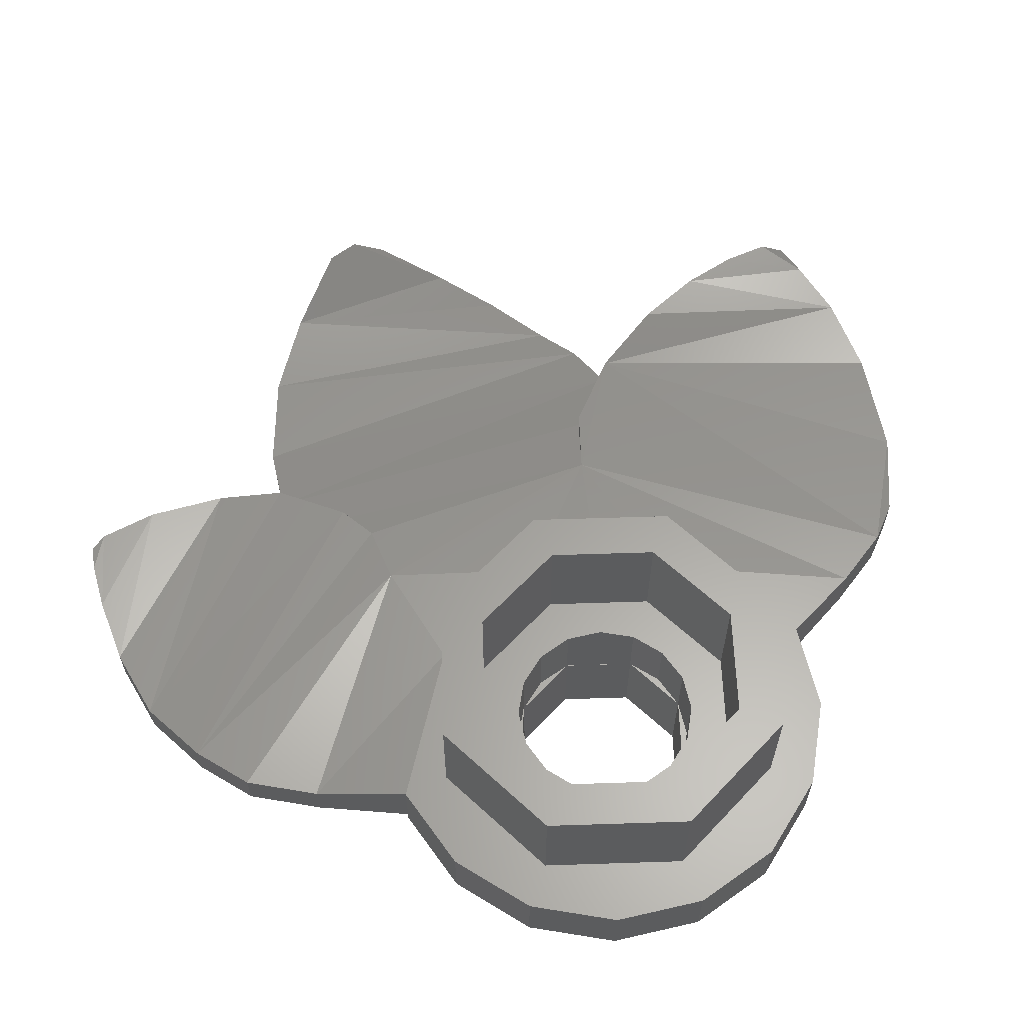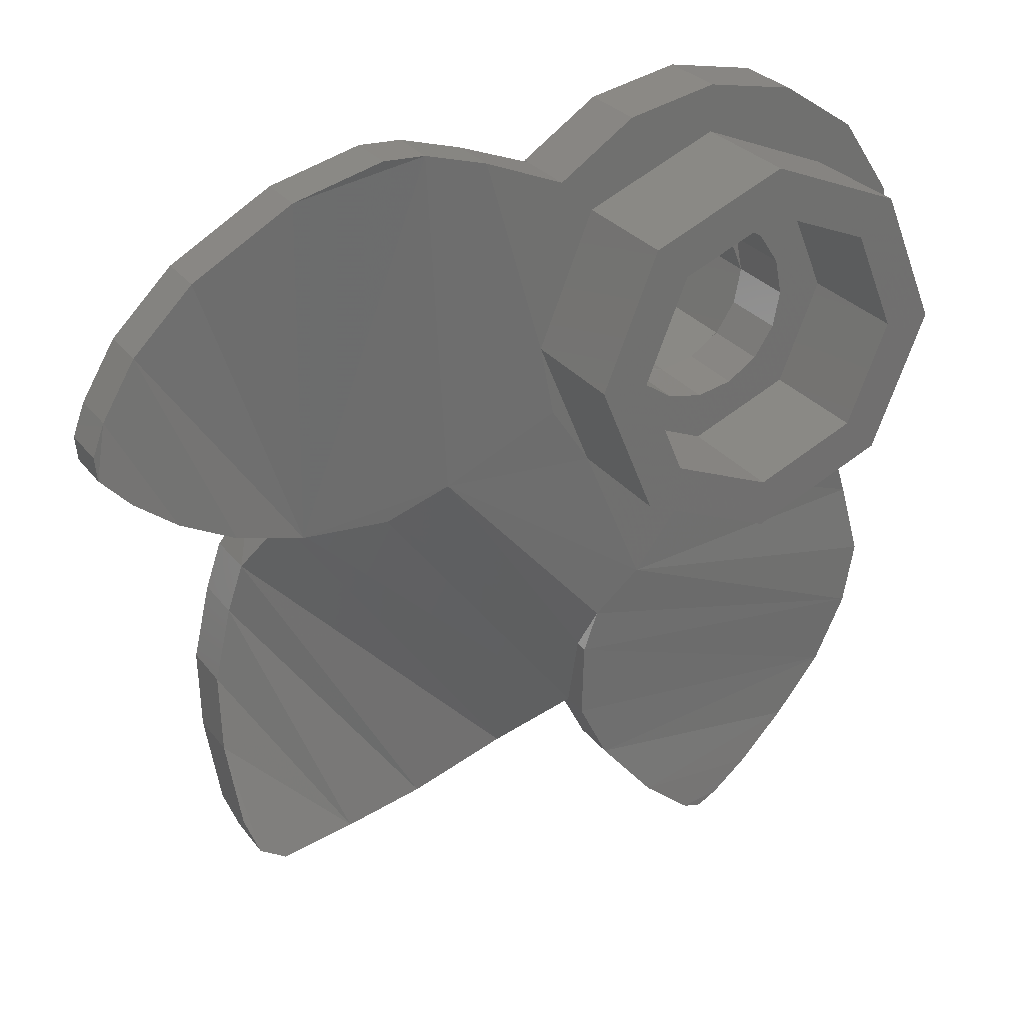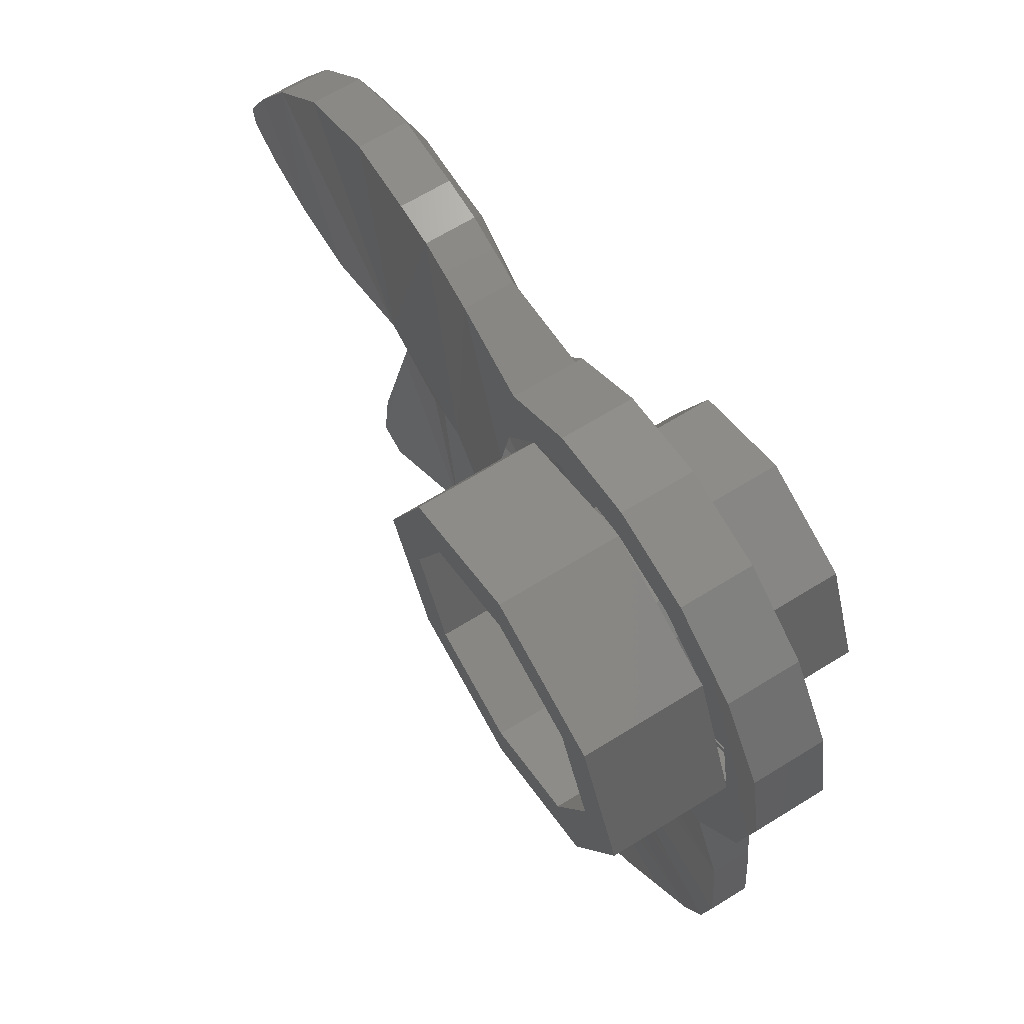
<metadata>
{"format":"stl","ext":"stl","renderer":"f3d","projection":"perspective","resolution":1024,"background":"white","views":[{"elev":61.1,"azim":-69.4,"up":"+Y"},{"elev":28.4,"azim":150.5,"up":"+Z"},{"elev":66.0,"azim":-121.9,"up":"+Z"}]}
</metadata>
<code>
# stl→obj: 344 verts, 610 faces
v 0.324 -0.012 -0.312
v 0.368 -0.0137 -0.384
v 0.364 -0.02177 -0.336
v 0.428 -0.0498 -0.404
v 0.424 -0.04753 -0.452
v 0.492 -0.1045 -0.476
v 0.488 -0.09607 -0.508
v 0.572 -0.1385 -0.556
v 0.556 -0.1227 -0.58
v 0.66 -0.1531 -0.644
v 0.648 -0.1355 -0.668
v 0.724 -0.1485 -0.712
v 0.712 -0.1305 -0.728
v 0.76 -0.1236 -0.788
v 0.696 -0.1462 -0.74
v 0.636 -0.1504 -0.684
v 0.54 -0.1375 -0.596
v 0.472 -0.1116 -0.528
v 0.408 -0.06316 -0.468
v 0.348 -0.02678 -0.392
v 0.764 -0.09734 -0.272
v 0.728 -0.125 -0.32
v 0.812 -0.1203 -0.348
v 0.78 -0.1529 -0.424
v 0.836 -0.1288 -0.432
v 0.816 -0.1496 -0.552
v 0.868 -0.1225 -0.556
v 0.824 -0.1319 -0.664
v 0.876 -0.0923 -0.676
v 0.824 -0.105 -0.768
v 0.868 -0.04293 -0.804
v 0.812 -0.08104 -0.828
v 0.848 -0.02394 -0.86
v 0.8 -0.02716 -0.892
v 0.752 -0.09461 -0.848
v 0.652 -0.0725 -0.904
v 0.628 -0.1175 -0.852
v 0.504 -0.09592 -0.892
v 0.504 -0.1273 -0.832
v 0.34 -0.08915 -0.832
v 0.344 -0.1056 -0.752
v 0.196 -0.03577 -0.736
v 0.228 -0.05824 -0.684
v 0.132 0.001712 -0.652
v 0.168 -0.01659 -0.6
v 0.076 0.016 -0.512
v 0.124 0 -0.496
v 0.048 0 -0.392
v 0.104 0 -0.38
v 0.704 -0.05113 -0.204
v 0.66 -0.06951 -0.232
v 0.612 -0.005196 -0.144
v 0.552 -0.01881 -0.18
v 0.496 0.004 -0.1
v 0.468 0 -0.148
v 0.388 0 -0.064
v 0.376 0 -0.12
v -0.06 0.012 -0.444
v -0.112 0.012 -0.496
v -0.088 0.028 -0.504
v -0.128 0.012 -0.56
v -0.088 0.028 -0.568
v -0.084 0.028 -0.636
v -0.124 0.012 -0.636
v -0.092 0.012 -0.712
v -0.06 0.028 -0.704
v -0.064 0.004 -0.792
v -0.044 0.02 -0.792
v -0.06 0.004 -0.876
v -0.044 0.02 -0.88
v -0.052 0.02 -0.964
v -0.028 0.004 -0.88
v -0.04 0.012 -0.7
v -0.028 0.004 -0.792
v -0.056 0.012 -0.632
v -0.06 0.012 -0.508
v 0.205 -0.0013 -0.742
v 0.14 0.004 -0.836
v 0.168 0.024 -0.856
v 0.22 0.016 -0.752
v 0.06 0.02 -0.924
v 0.08 0.04 -0.96
v -0.008 0.02 -0.976
v 0 0.06 -1.024
v -0.032 0.06 -1.032
v -0.068 0.06 -1.012
v -0.216 0.048 -0.888
v -0.132 0.056 -0.964
v -0.116 0.016 -0.916
v -0.208 0.016 -0.84
v -0.296 0.052 -0.788
v -0.272 0.024 -0.752
v -0.344 0.056 -0.668
v -0.312 0.024 -0.636
v -0.364 0.056 -0.56
v -0.32 0.02 -0.556
v -0.336 0.044 -0.436
v -0.284 0.012 -0.452
v -0.2828 0.02 -0.2828
v -0.2324 0.004 -0.3166
v 0.436 0.016 0.276
v 0.42 0.036 0.34
v 0.2828 0.012 0.2828
v 0.548 0.012 0.328
v 0.528 0.036 0.372
v 0.6 0.036 0.376
v 0.612 0.012 0.324
v 0.748 0.024 0.332
v 0.736 0 0.284
v 0.916 0.016 0.232
v 0.892 -0.008 0.192
v 1.02 0.024 0.136
v 0.98 0 0.096
v 1.08 0.036 0.048
v 1.036 0.008 0.016
v 1.036 0 -0.024
v 1.104 0.048 0
v 1.1 0.048 -0.04
v 1.048 0.044 -0.096
v 0.964 0 -0.088
v 0.972 0.036 -0.156
v 0.856 0 -0.152
v 0.872 0.024 -0.212
v 0.704 -0.02254 -0.204
v 0.7547 -0.0255 -0.2664
v 0.524 0.028 0.072
v 0.452 0.016 0.044
v 0.528 0.012 0.052
v 0.604 0.028 0.076
v 0.604 0.012 0.048
v 0.716 0.004 0.044
v 0.712 -0.012 0.016
v 0.84 -0.004 0.004
v 0.844 -0.02 -0.024
v 0.964 0.004 -0.024
v 0.84 -0.02 0.028
v 0.72 -0.012 0.068
v 0.608 0.012 0.108
v 0.516 0.012 0.1
v 0.952 -0.012 -0.04
v 0.968 -0.012 -0.004
v 0 0.016 -0.4
v 0.076 0.024 -0.512
v -0.06 0.012 -0.568
v 0.048 0.024 -0.392
v 0.388 0.02212 -0.064
v 0.612 0.009148 -0.144
v 0.812 -0.02831 -0.348
v 0.7504 0.007396 -0.2638
v 0.596 0.06365 -0.264
v 0.22 0.05623 -0.752
v 0.504 -0.00392 -0.892
v 0.34 0.002852 -0.832
v 0.836 -0.03676 -0.432
v 0.652 0.0195 -0.904
v 0.868 -0.03047 -0.556
v 0.876 -0.0003 -0.676
v 0.868 0.04907 -0.804
v 0.848 0.06806 -0.86
v 0.196 0.112 -0.548
v 0.22 0.08738 -0.6159
v 0.22 0.11 -0.618
v 0.132 0.006792 -0.652
v 0.2263 0.12 -0.2263
v 0.12 0.12 -0.476
v 0 0.12 -0.32
v 0.2956 0.12 -0.1225
v 0.488 0.1034 -0.22
v -0.2828 0.12 -0.2828
v -0.2263 0.12 -0.2263
v -0.336 0.112 -0.436
v -0.344 0.124 -0.668
v -0.364 0.124 -0.56
v -0.296 0.116 -0.788
v 0.22 0.104 -0.752
v 0.168 0.104 -0.856
v -0.216 0.116 -0.888
v -0.068 0.128 -1.012
v 0 0.128 -1.024
v -0.032 0.128 -1.032
v 0.744 0.08 -0.26
v 0.872 0.108 -0.212
v 0.596 0.092 -0.264
v 0.32 0.12 0
v 0.2263 0.12 0.2263
v 0.2828 0.12 0.2828
v 0.2956 0.12 0.1225
v 0.42 0.12 0.34
v 0.528 0.12 0.372
v 0.6 0.12 0.376
v 0.748 0.108 0.332
v 0.916 0.1 0.232
v 1.02 0.108 0.136
v 0.972 0.12 -0.156
v 1.08 0.12 0.048
v 1.1 0.132 -0.04
v 1.104 0.132 0
v 0.16 0 0
v 0.16 -0.16 0
v 0.1131 -0.16 0.1131
v 0.1131 0 0.1131
v -0 -0.16 0.16
v -0 0 0.16
v -0.1131 -0.16 0.1131
v -0.1131 0 0.1131
v -0.16 -0.16 -0
v -0.16 0 -0
v -0.1131 -0.16 -0.1131
v -0.1131 0 -0.1131
v 0 -0.16 -0.16
v 0 0 -0.16
v 0.1131 -0.16 -0.1131
v 0.1131 0 -0.1131
v 0.24 -0.16 0
v 0.24 0 0
v 0.1697 0 0.1697
v 0.1697 -0.16 0.1697
v -0 0 0.24
v -0 -0.16 0.24
v -0.1697 0 0.1697
v -0.1697 -0.16 0.1697
v -0.24 0 -0
v -0.24 -0.16 -0
v -0.1697 0 -0.1697
v -0.1697 -0.16 -0.1697
v 0 0 -0.24
v 0 -0.16 -0.24
v 0.1697 0 -0.1697
v 0.1697 -0.16 -0.1697
v -0.24 0.12 0
v -0.24 0.32 0
v -0.1697 0.32 0.1697
v -0.1697 0.12 0.1697
v 0 0.32 0.24
v 0 0.12 0.24
v 0.1697 0.32 0.1697
v 0.1697 0.12 0.1697
v 0.24 0.32 -0
v 0.24 0.12 -0
v 0.1697 0.32 -0.1697
v 0.1697 0.12 -0.1697
v -0 0.32 -0.24
v -0 0.12 -0.24
v -0.1697 0.32 -0.1697
v -0.1697 0.12 -0.1697
v -0.32 0.32 0
v -0.32 0.12 0
v -0.2263 0.12 0.2263
v -0.2263 0.32 0.2263
v 0 0.12 0.32
v 0 0.32 0.32
v 0.2263 0.32 0.2263
v 0.32 0.12 -0
v 0.32 0.32 -0
v 0.2263 0.32 -0.2263
v -0 0.12 -0.32
v -0 0.32 -0.32
v -0.2263 0.32 -0.2263
v 0.2 0 0
v 0.4 0 0
v 0.3696 0 0.1531
v 0.1848 0 0.07654
v 0.2828 0 0.2828
v 0.1414 0 0.1414
v 0.1531 0 0.3696
v 0.07654 0 0.1848
v -0 0 0.4
v -0 0 0.2
v -0.1531 0 0.3696
v -0.07654 0 0.1848
v -0.2828 0 0.2828
v -0.1414 0 0.1414
v -0.3696 0 0.1531
v -0.1848 0 0.07654
v -0.4 0 -0
v -0.2 0 -0
v -0.3696 0 -0.1531
v -0.1848 0 -0.07654
v -0.2828 0 -0.2828
v -0.1414 0 -0.1414
v -0.1531 0 -0.3696
v -0.07654 0 -0.1848
v 0 0 -0.4
v 0 0 -0.2
v 0.16 0.12 0
v 0.24 0.12 0
v 0.2217 0.12 -0.09184
v 0.1478 0.12 -0.06123
v 0.1131 0.12 -0.1131
v 0.09184 0.12 -0.2217
v 0.06123 0.12 -0.1478
v 0 0.12 -0.24
v 0 0.12 -0.16
v -0.09184 0.12 -0.2217
v -0.06123 0.12 -0.1478
v -0.1131 0.12 -0.1131
v -0.2217 0.12 -0.09184
v -0.1478 0.12 -0.06123
v -0.24 0.12 -0
v -0.16 0.12 -0
v -0.2217 0.12 0.09184
v -0.1478 0.12 0.06123
v -0.1131 0.12 0.1131
v -0.09184 0.12 0.2217
v -0.06123 0.12 0.1478
v -0 0.12 0.24
v -0 0.12 0.16
v 0.09184 0.12 0.2217
v 0.06123 0.12 0.1478
v 0.1131 0.12 0.1131
v 0.2217 0.12 0.09184
v 0.1478 0.12 0.06123
v 0.1478 0 0.06123
v 0.06123 0 0.1478
v -0.06123 0 0.1478
v -0.1478 0 0.06123
v -0.1478 0 -0.06123
v -0.06123 0 -0.1478
v 0.06123 0 -0.1478
v 0.1478 0 -0.06123
v 0.4 0.04 0
v 0.3696 0.04 0.1531
v 0.2828 0.04 0.2828
v -0.2828 0.04 -0.2828
v -0.1531 0.04 -0.3696
v 0 0.04 -0.4
v 0.1531 0.12 0.3696
v 0 0.12 0.4
v 0 0 0.4
v -0.1531 0.12 0.3696
v -0.2828 0.12 0.2828
v -0.3696 0.12 0.1531
v -0.4 0.12 0
v -0.4 0 0
v -0.3696 0.12 -0.1531
v -0.2956 0.12 -0.1225
v -0.2956 0.12 0.1225
v -0.1225 0.12 0.2956
v 0.1225 0.12 0.2956
v 0.8 0.06484 -0.892
v -0.132 0.124 -0.964
v 0.08 0.12 -0.96
v 0.496 0.01566 -0.1
v 1.048 0.128 -0.096
f 1 2 3
f 3 2 4
f 2 5 4
f 4 5 6
f 5 7 6
f 6 7 8
f 7 9 8
f 8 9 10
f 9 11 10
f 10 11 12
f 11 13 12
f 12 13 14
f 13 15 14
f 16 15 13
f 11 16 13
f 17 16 11
f 9 17 11
f 18 17 9
f 7 18 9
f 19 18 7
f 5 19 7
f 20 19 5
f 2 20 5
f 1 20 2
f 21 22 23
f 22 24 23
f 23 24 25
f 24 26 25
f 25 26 27
f 26 28 27
f 27 28 29
f 28 30 29
f 29 30 31
f 30 32 31
f 31 32 33
f 32 34 33
f 32 35 34
f 35 36 34
f 35 37 36
f 37 38 36
f 39 38 37
f 39 40 38
f 41 40 39
f 42 40 41
f 43 42 41
f 44 42 43
f 45 44 43
f 46 44 45
f 47 46 45
f 48 46 47
f 49 48 47
f 50 22 21
f 50 51 22
f 52 51 50
f 52 53 51
f 54 53 52
f 54 55 53
f 56 55 54
f 56 57 55
f 35 32 30
f 30 14 35
f 14 30 28
f 28 12 14
f 26 12 28
f 26 10 12
f 24 10 26
f 24 8 10
f 22 8 24
f 22 6 8
f 51 6 22
f 51 4 6
f 53 4 51
f 53 3 4
f 55 3 53
f 55 1 3
f 57 1 55
f 57 49 1
f 1 49 47
f 1 47 20
f 20 47 45
f 20 45 19
f 19 45 43
f 19 43 18
f 18 43 41
f 18 41 17
f 39 37 15
f 15 16 39
f 37 35 14
f 14 15 37
f 58 59 60
f 59 61 60
f 60 61 62
f 63 64 65
f 63 65 66
f 66 65 67
f 66 67 68
f 68 67 69
f 68 69 70
f 69 71 70
f 72 70 71
f 73 68 74
f 73 66 68
f 75 66 73
f 75 63 66
f 58 60 76
f 77 78 79
f 79 80 77
f 78 81 82
f 82 79 78
f 81 83 82
f 82 83 84
f 83 85 84
f 83 86 85
f 71 86 83
f 87 88 89
f 90 87 89
f 91 87 90
f 92 91 90
f 93 91 92
f 94 93 92
f 95 93 94
f 96 95 94
f 97 95 96
f 97 96 98
f 99 97 98
f 99 98 100
f 101 102 103
f 102 101 104
f 104 105 102
f 106 105 104
f 106 104 107
f 108 109 110
f 109 111 110
f 110 111 112
f 111 113 112
f 112 113 114
f 113 115 114
f 114 115 116
f 116 117 114
f 116 118 117
f 116 119 118
f 116 120 119
f 120 121 119
f 120 122 123
f 123 121 120
f 122 124 125
f 126 127 128
f 129 126 128
f 129 128 130
f 131 132 133
f 132 134 133
f 133 134 135
f 136 133 135
f 137 133 136
f 137 131 133
f 138 131 137
f 138 129 131
f 138 139 129
f 139 126 129
f 139 127 126
f 135 134 140
f 116 135 140
f 141 135 116
f 136 135 141
f 100 58 142
f 100 98 59
f 59 58 100
f 98 96 94
f 94 59 98
f 59 94 61
f 61 94 92
f 61 92 64
f 64 92 90
f 64 90 65
f 65 90 67
f 67 90 89
f 67 89 69
f 69 89 71
f 72 71 83
f 72 83 81
f 78 72 81
f 77 72 78
f 77 74 72
f 143 75 73
f 143 144 75
f 145 142 143
f 142 144 143
f 142 76 144
f 142 58 76
f 103 146 127
f 103 127 139
f 147 127 146
f 147 128 127
f 147 130 128
f 130 147 132
f 132 147 124
f 124 134 132
f 134 124 122
f 122 140 134
f 140 122 120
f 116 140 120
f 115 141 116
f 113 141 115
f 113 136 141
f 111 136 113
f 111 137 136
f 109 137 111
f 109 138 137
f 138 109 107
f 139 104 101
f 139 101 103
f 125 123 122
f 148 149 21
f 21 23 148
f 150 149 151
f 148 152 153
f 152 148 154
f 154 155 152
f 155 154 156
f 156 157 155
f 158 159 157
f 160 161 162
f 42 44 163
f 163 151 42
f 164 165 166
f 167 168 164
f 169 170 166
f 169 166 171
f 171 166 165
f 165 160 172
f 168 161 160
f 173 171 165
f 172 173 165
f 172 160 162
f 174 175 176
f 176 177 174
f 178 179 180
f 123 125 181
f 181 182 123
f 150 168 183
f 125 150 183
f 183 181 125
f 21 149 124
f 124 50 21
f 167 184 168
f 185 186 187
f 188 168 184
f 168 188 189
f 168 189 181
f 189 190 191
f 181 183 168
f 191 181 189
f 191 192 181
f 181 192 193
f 193 182 181
f 193 194 182
f 194 193 195
f 196 195 197
f 198 199 200
f 198 200 201
f 201 200 202
f 201 202 203
f 203 202 204
f 203 204 205
f 205 204 206
f 205 206 207
f 207 206 208
f 207 208 209
f 209 208 210
f 209 210 211
f 211 210 212
f 211 212 213
f 213 212 199
f 213 199 198
f 214 215 216
f 214 216 217
f 217 216 218
f 217 218 219
f 219 218 220
f 219 220 221
f 221 220 222
f 221 222 223
f 223 222 224
f 223 224 225
f 225 224 226
f 225 226 227
f 227 226 228
f 227 228 229
f 229 228 215
f 229 215 214
f 199 214 217
f 199 217 200
f 200 217 219
f 200 219 202
f 202 219 221
f 202 221 204
f 204 221 223
f 204 223 206
f 206 223 225
f 206 225 208
f 208 225 227
f 208 227 210
f 210 227 229
f 210 229 212
f 212 229 214
f 212 214 199
f 230 231 232
f 230 232 233
f 233 232 234
f 233 234 235
f 235 234 236
f 235 236 237
f 237 236 238
f 237 238 239
f 239 238 240
f 239 240 241
f 241 240 242
f 241 242 243
f 243 242 244
f 243 244 245
f 245 244 231
f 245 231 230
f 246 247 248
f 246 248 249
f 249 248 250
f 249 250 251
f 251 250 185
f 251 185 252
f 252 185 253
f 252 253 254
f 254 253 164
f 254 164 255
f 255 164 256
f 255 256 257
f 257 256 170
f 257 170 258
f 258 170 247
f 258 247 246
f 231 246 249
f 231 249 232
f 232 249 251
f 232 251 234
f 234 251 252
f 234 252 236
f 236 252 254
f 236 254 238
f 238 254 255
f 238 255 240
f 240 255 257
f 240 257 242
f 242 257 258
f 242 258 244
f 244 258 246
f 244 246 231
f 259 260 261
f 259 261 262
f 262 261 263
f 262 263 264
f 264 263 265
f 264 265 266
f 266 265 267
f 266 267 268
f 268 267 269
f 268 269 270
f 270 269 271
f 270 271 272
f 272 271 273
f 272 273 274
f 274 273 275
f 274 275 276
f 276 275 277
f 276 277 278
f 278 277 279
f 278 279 280
f 280 279 281
f 280 281 282
f 282 281 283
f 282 283 284
f 285 286 287
f 285 287 288
f 288 287 241
f 288 241 289
f 289 241 290
f 289 290 291
f 291 290 292
f 291 292 293
f 293 292 294
f 293 294 295
f 295 294 245
f 295 245 296
f 296 245 297
f 296 297 298
f 298 297 299
f 298 299 300
f 300 299 301
f 300 301 302
f 302 301 233
f 302 233 303
f 303 233 304
f 303 304 305
f 305 304 306
f 305 306 307
f 307 306 308
f 307 308 309
f 309 308 237
f 309 237 310
f 310 237 311
f 310 311 312
f 312 311 286
f 312 286 285
f 285 198 313
f 285 313 312
f 312 313 201
f 312 201 310
f 310 201 314
f 310 314 309
f 309 314 203
f 309 203 307
f 307 203 315
f 307 315 305
f 305 315 205
f 305 205 303
f 303 205 316
f 303 316 302
f 302 316 207
f 302 207 300
f 300 207 317
f 300 317 298
f 298 317 209
f 298 209 296
f 296 209 318
f 296 318 295
f 295 318 211
f 295 211 293
f 293 211 319
f 293 319 291
f 291 319 213
f 291 213 289
f 289 213 320
f 289 320 288
f 288 320 198
f 288 198 285
f 260 321 322
f 260 322 261
f 261 322 323
f 261 323 263
f 279 324 325
f 279 325 281
f 281 325 326
f 281 326 283
f 263 186 327
f 263 327 265
f 265 327 328
f 265 328 329
f 329 328 330
f 329 330 269
f 269 330 331
f 269 331 271
f 271 331 332
f 271 332 273
f 273 332 333
f 273 333 334
f 334 333 335
f 334 335 277
f 277 335 169
f 277 169 279
f 170 169 335
f 170 335 336
f 336 335 333
f 336 333 247
f 247 333 332
f 247 332 337
f 337 332 331
f 337 331 248
f 248 331 330
f 248 330 338
f 338 330 328
f 338 328 250
f 250 328 327
f 250 327 339
f 339 327 186
f 339 186 185
f 17 41 39
f 17 39 16
f 62 61 64
f 62 64 63
f 70 72 74
f 70 74 68
f 63 75 144
f 63 144 62
f 62 144 76
f 62 76 60
f 88 86 71
f 88 71 89
f 108 106 107
f 108 107 109
f 131 129 130
f 131 130 132
f 73 74 77
f 73 77 143
f 139 138 107
f 139 107 104
f 260 215 226
f 260 226 283
f 283 48 56
f 283 56 260
f 48 49 57
f 48 57 56
f 340 159 33
f 340 33 34
f 159 158 31
f 159 31 33
f 158 157 29
f 158 29 31
f 157 156 27
f 157 27 29
f 156 154 25
f 156 25 27
f 154 148 23
f 154 23 25
f 151 153 40
f 151 40 42
f 153 152 38
f 153 38 40
f 152 155 36
f 152 36 38
f 155 340 34
f 155 34 36
f 153 151 149
f 153 149 148
f 340 155 157
f 340 157 159
f 97 99 169
f 97 169 171
f 95 97 171
f 95 171 173
f 93 95 173
f 93 173 172
f 91 93 172
f 91 172 174
f 87 91 174
f 87 174 177
f 88 87 177
f 88 177 341
f 86 88 341
f 86 341 178
f 85 86 178
f 85 178 180
f 84 85 180
f 84 180 179
f 82 84 179
f 82 179 342
f 79 82 342
f 79 342 176
f 80 79 176
f 80 176 175
f 161 80 175
f 161 175 162
f 283 326 145
f 283 145 48
f 46 48 145
f 46 145 143
f 44 46 143
f 44 143 163
f 165 164 168
f 165 168 160
f 150 151 161
f 150 161 168
f 174 172 162
f 174 162 175
f 177 176 342
f 177 342 341
f 341 342 179
f 341 179 178
f 121 123 182
f 121 182 194
f 52 50 124
f 52 124 147
f 54 52 147
f 54 147 343
f 56 54 343
f 56 343 146
f 146 321 260
f 146 260 56
f 119 121 194
f 119 194 344
f 118 119 344
f 118 344 196
f 118 196 197
f 118 197 117
f 186 103 102
f 186 102 188
f 188 102 105
f 188 105 189
f 189 105 106
f 189 106 190
f 190 106 108
f 190 108 191
f 191 108 110
f 191 110 192
f 192 110 112
f 192 112 193
f 193 112 114
f 193 114 195
f 197 195 114
f 197 114 117
f 187 186 188
f 187 188 184
f 344 194 195
f 344 195 196

</code>
